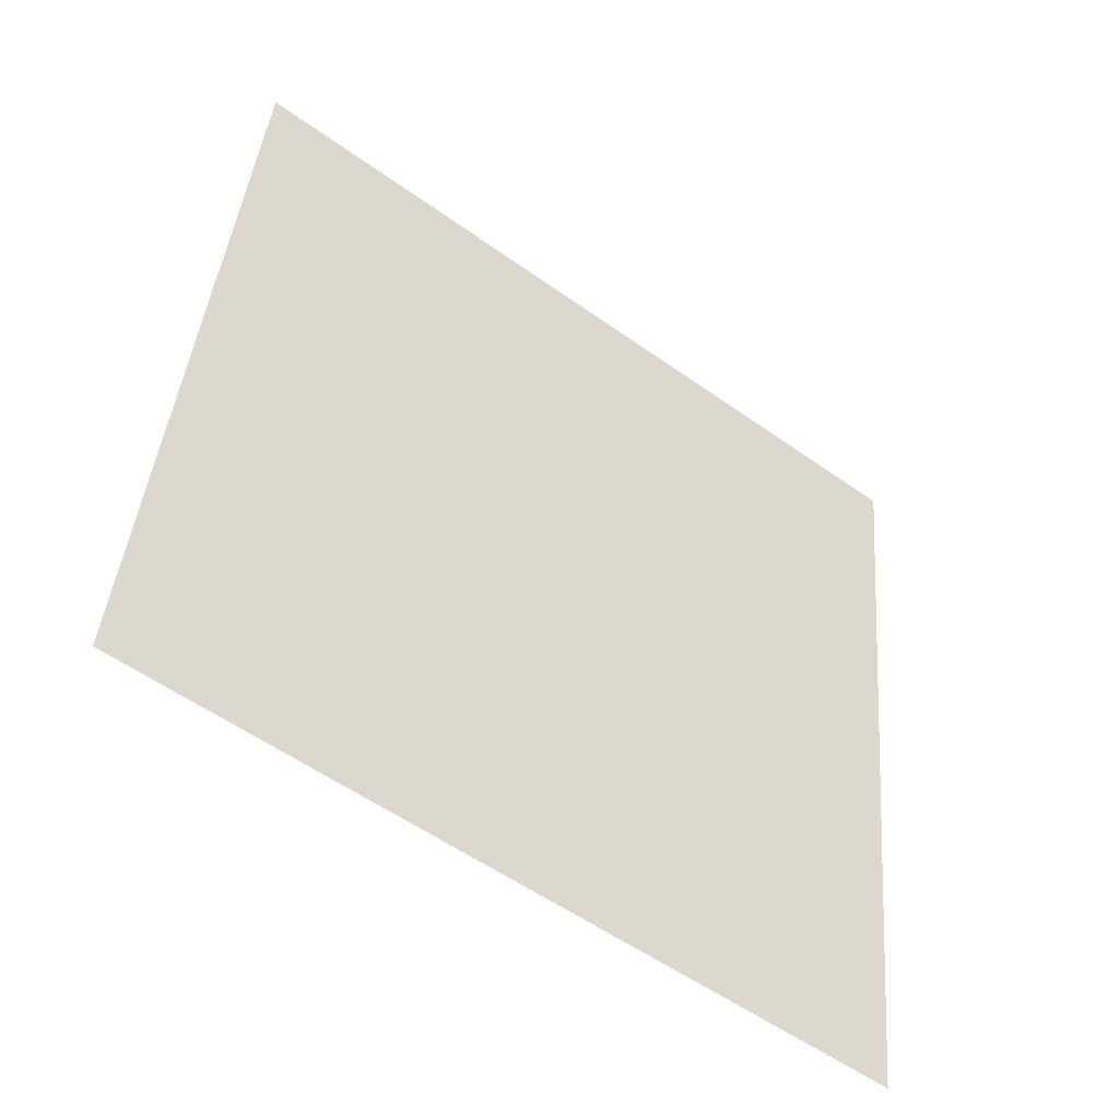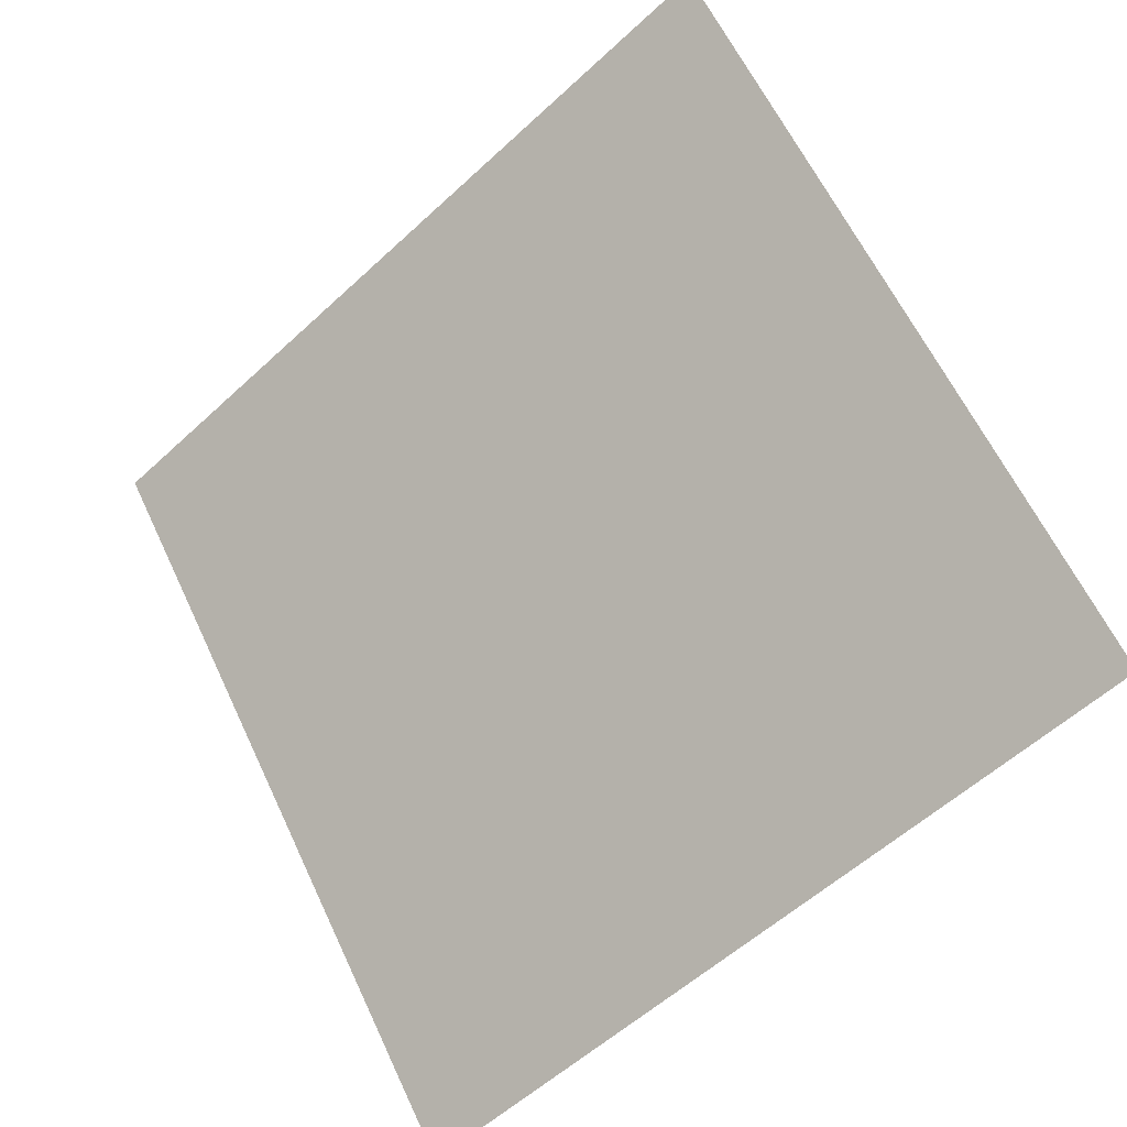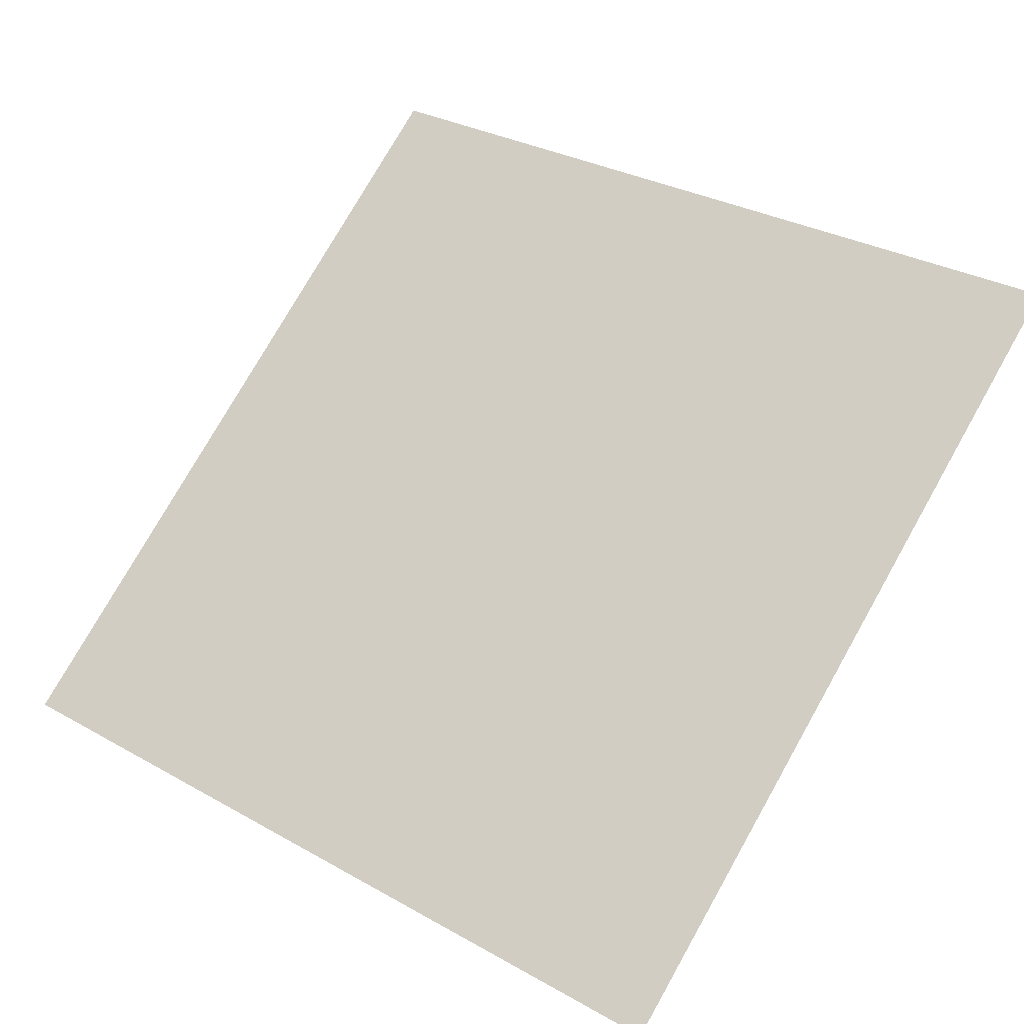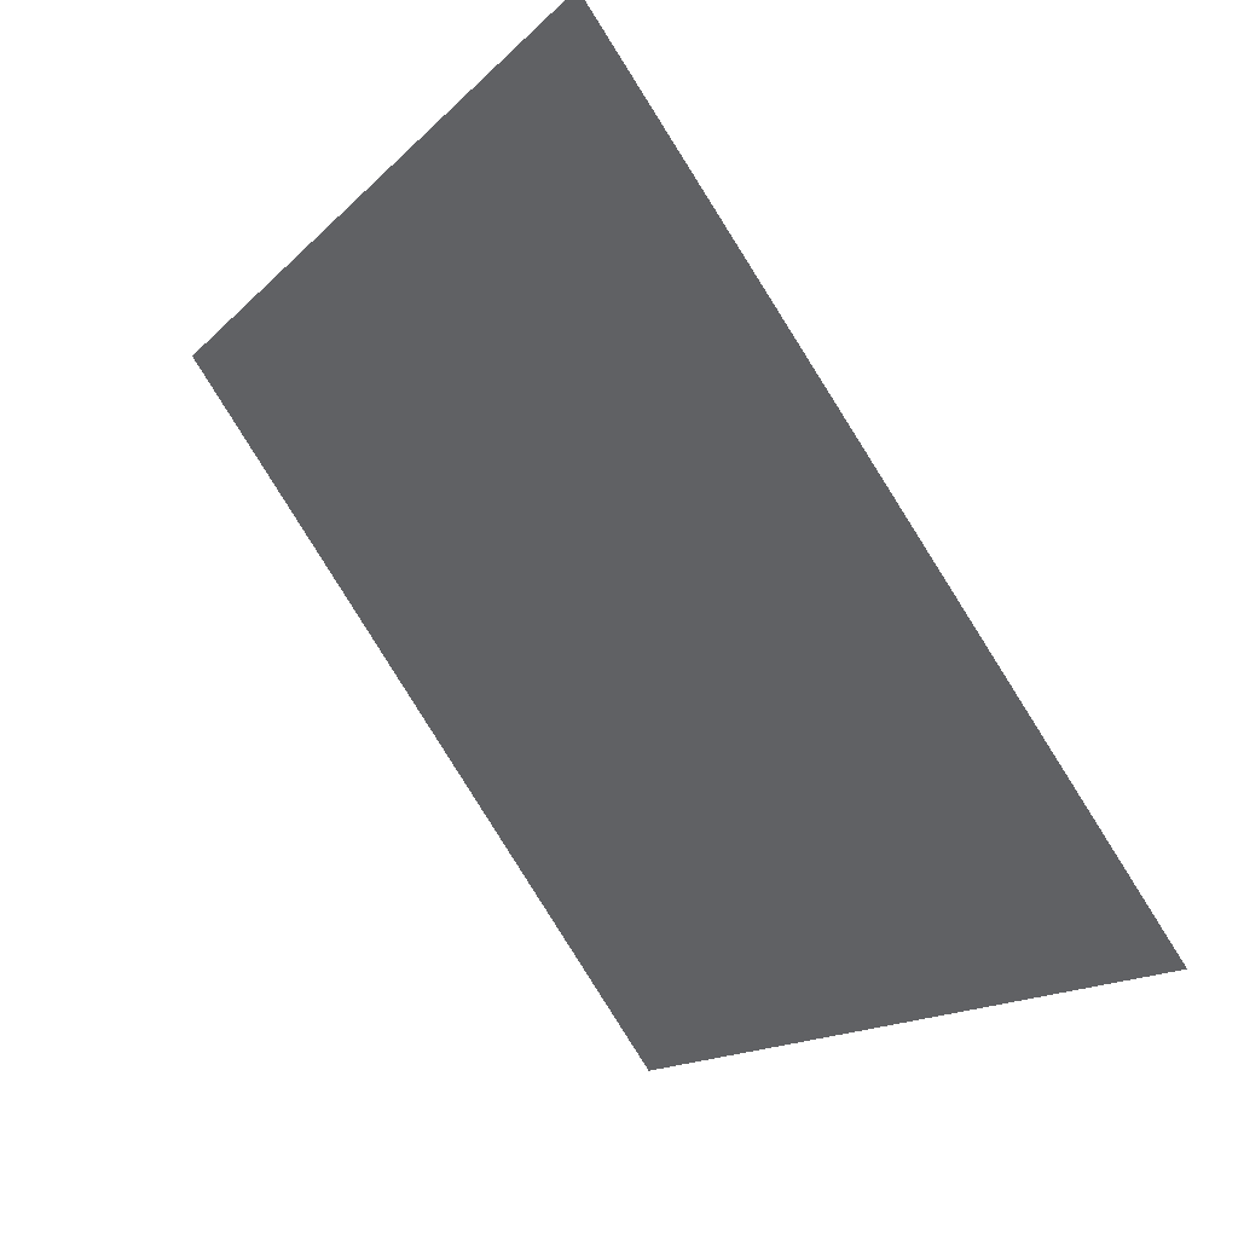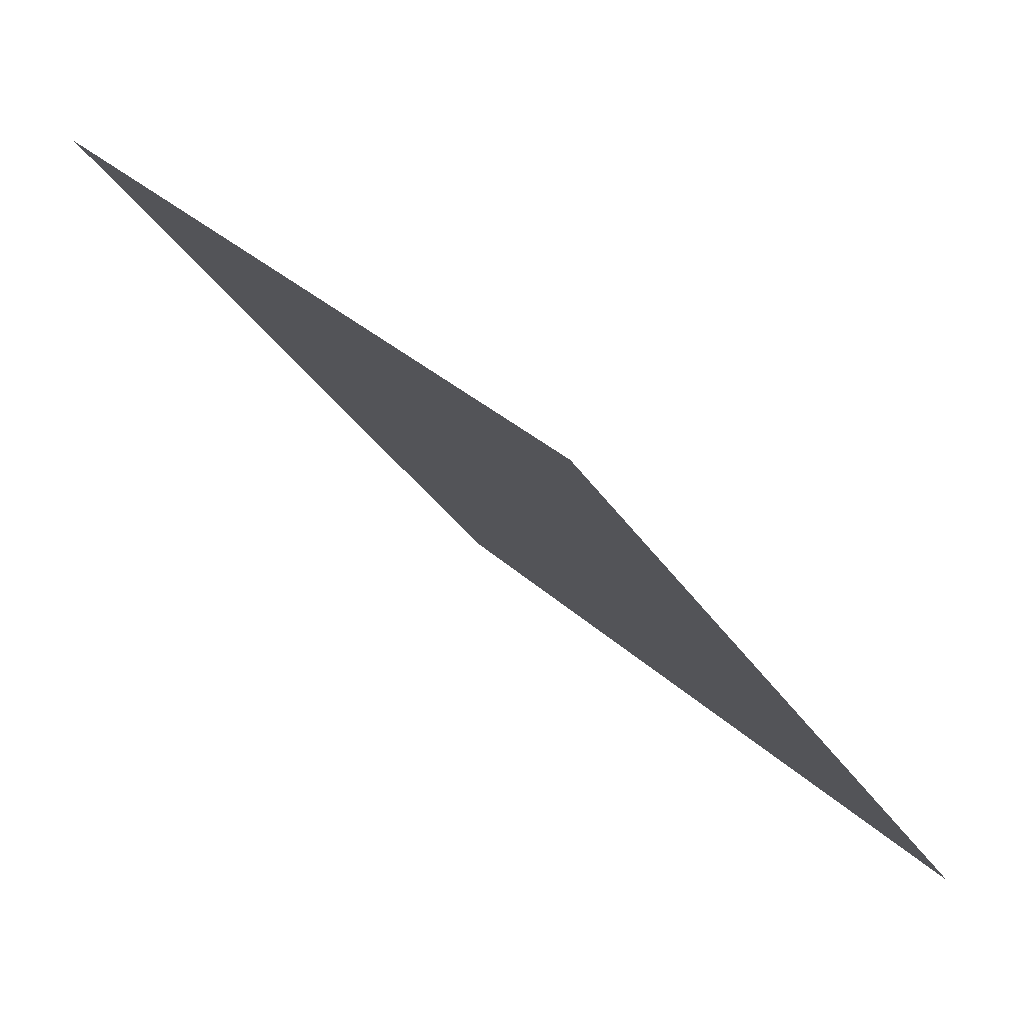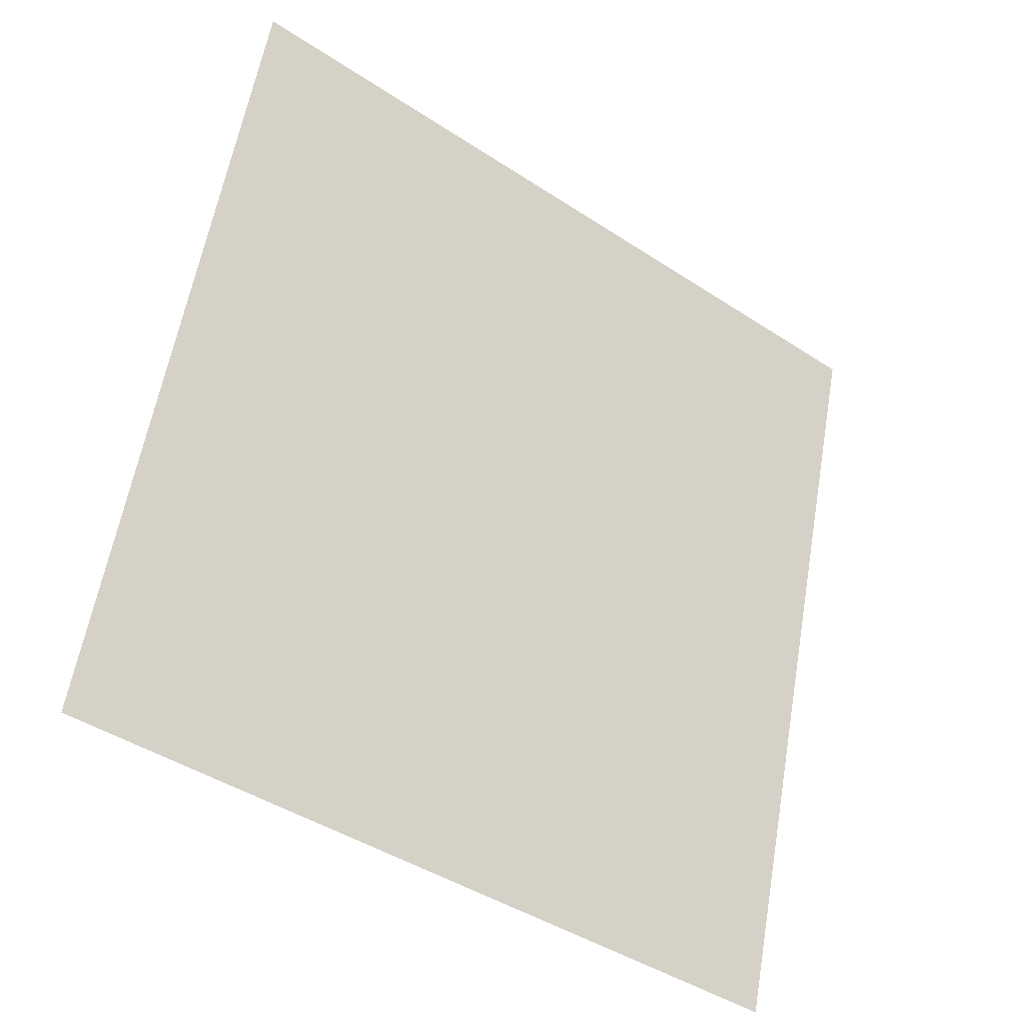
<metadata>
{"format":"obj","ext":"obj","renderer":"f3d","projection":"perspective","resolution":1024,"background":"white","views":[{"elev":40.0,"azim":95.3,"up":"+Y"},{"elev":63.2,"azim":-114.6,"up":"+Y"},{"elev":33.1,"azim":-140.7,"up":"+Y"},{"elev":-14.5,"azim":-118.9,"up":"+Z"},{"elev":31.1,"azim":-127.7,"up":"+Z"},{"elev":58.3,"azim":100.4,"up":"+Y"}]}
</metadata>
<code>
v 0.1348 0.8967 0.6583
v 0.1282 0.8969 0.6584
v 0.1284 0.9008 0.6637
v 0.1349 0.9007 0.6636
f 4 3 2 1

</code>
